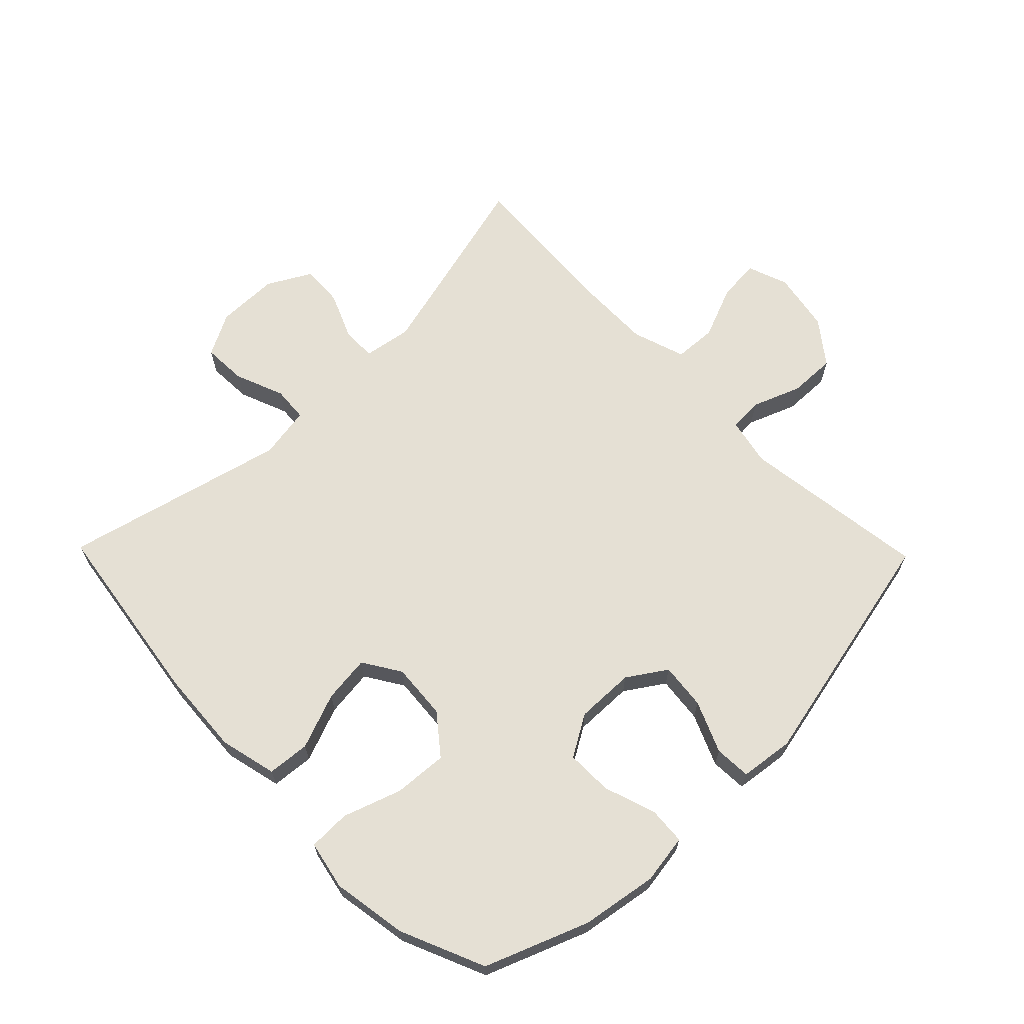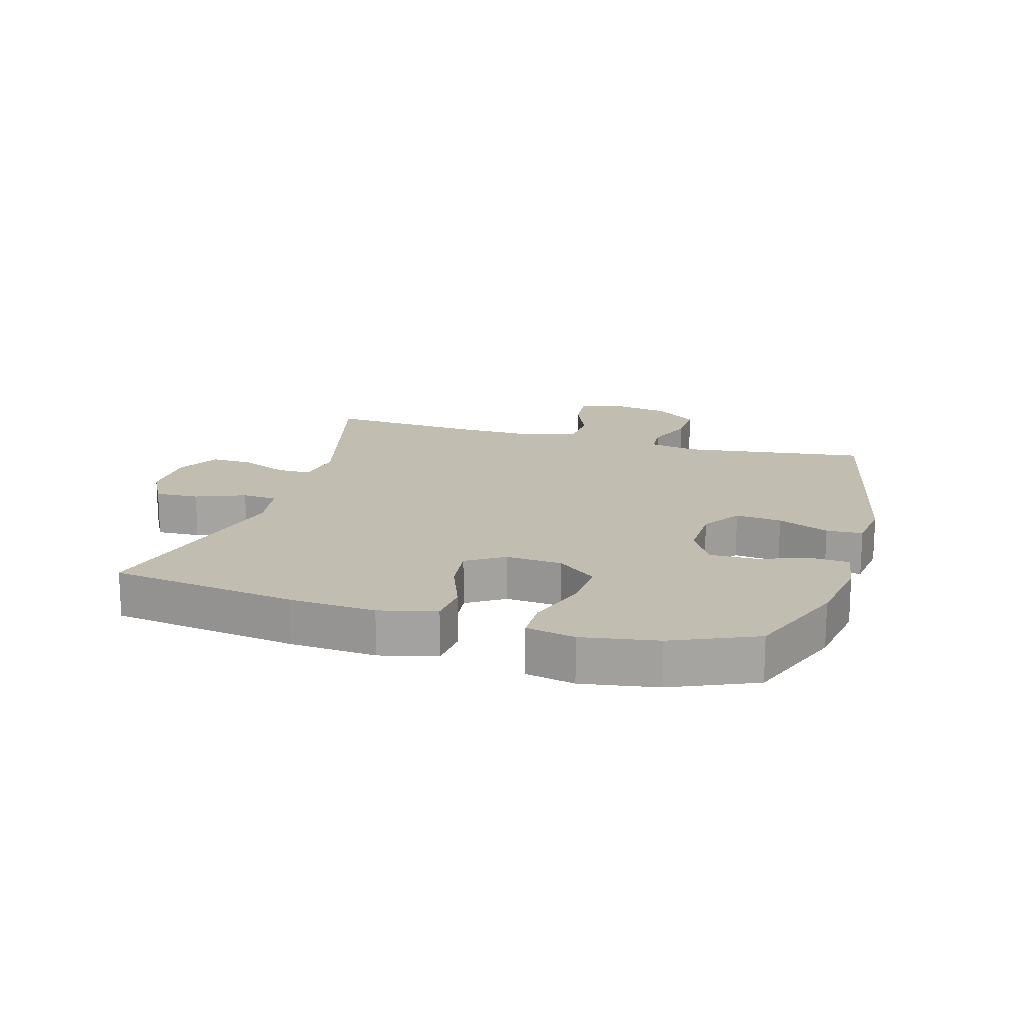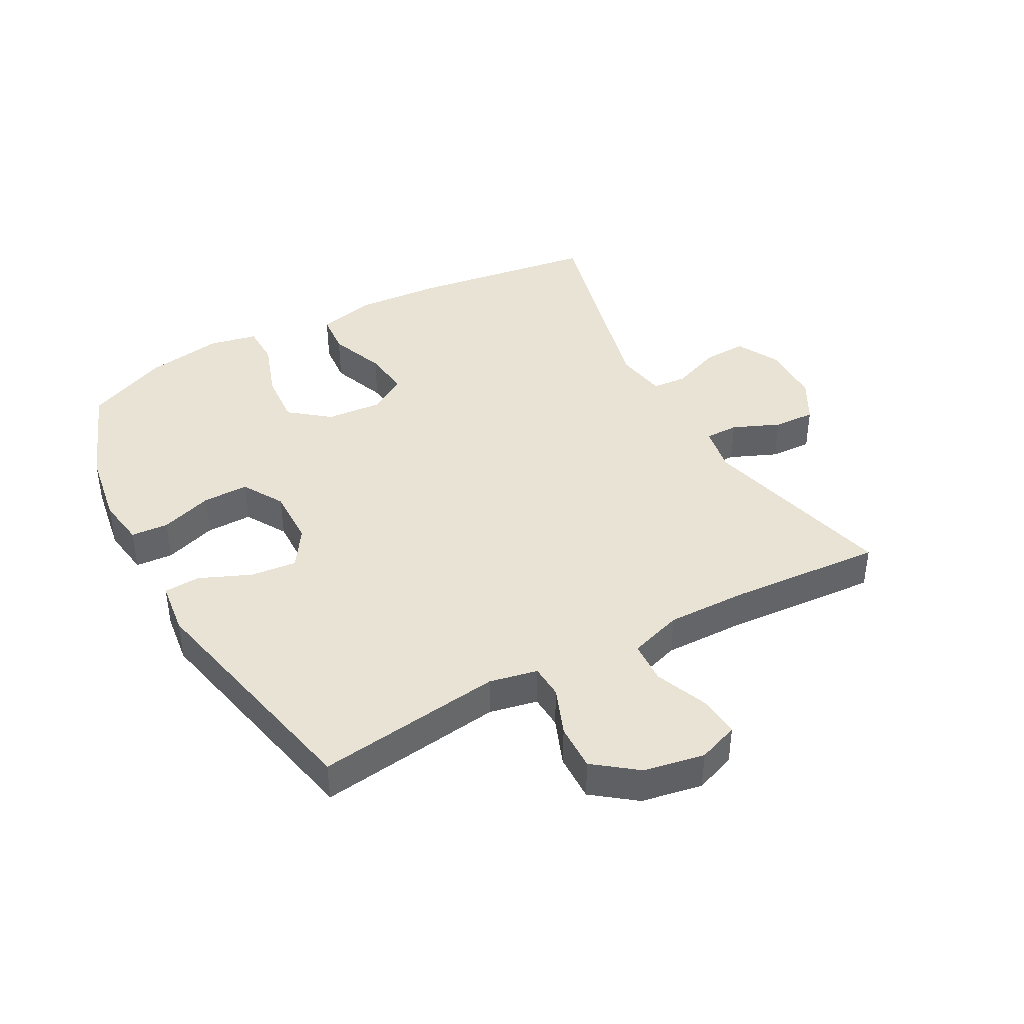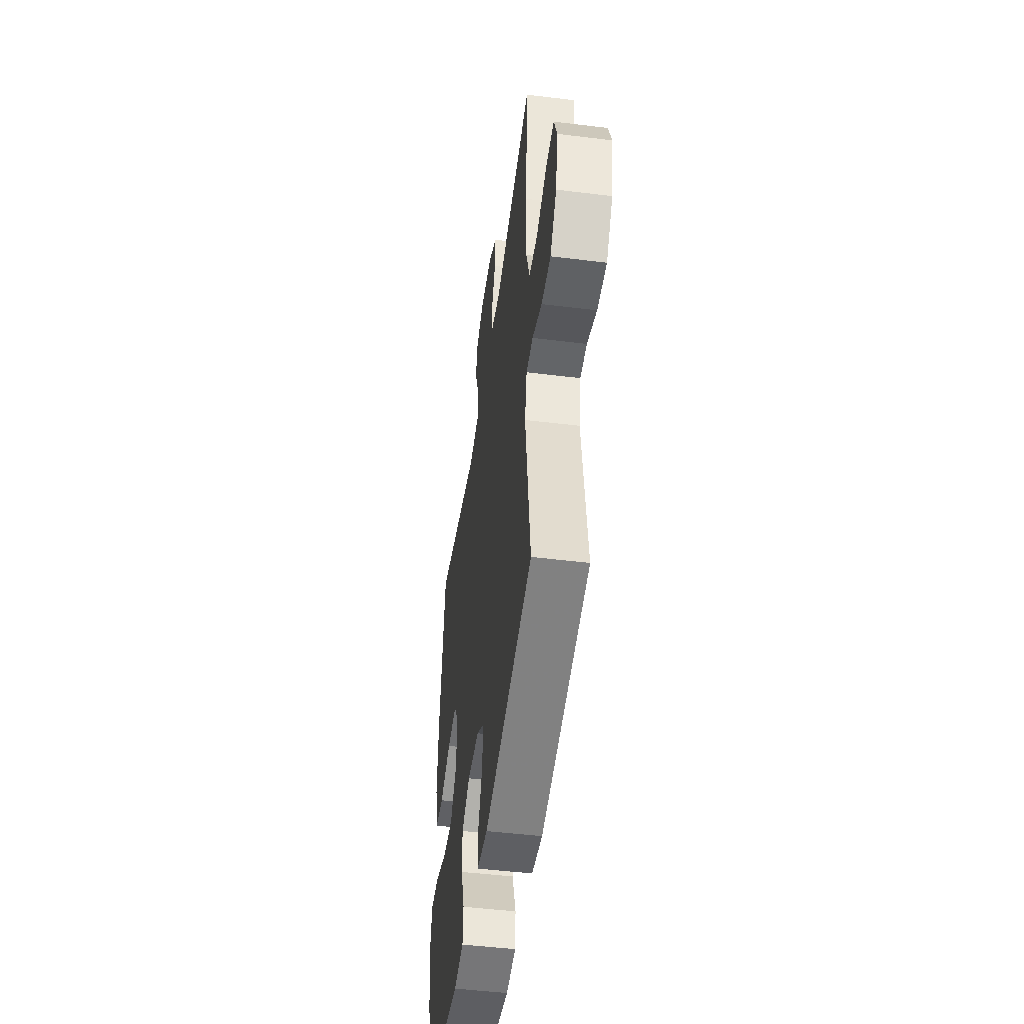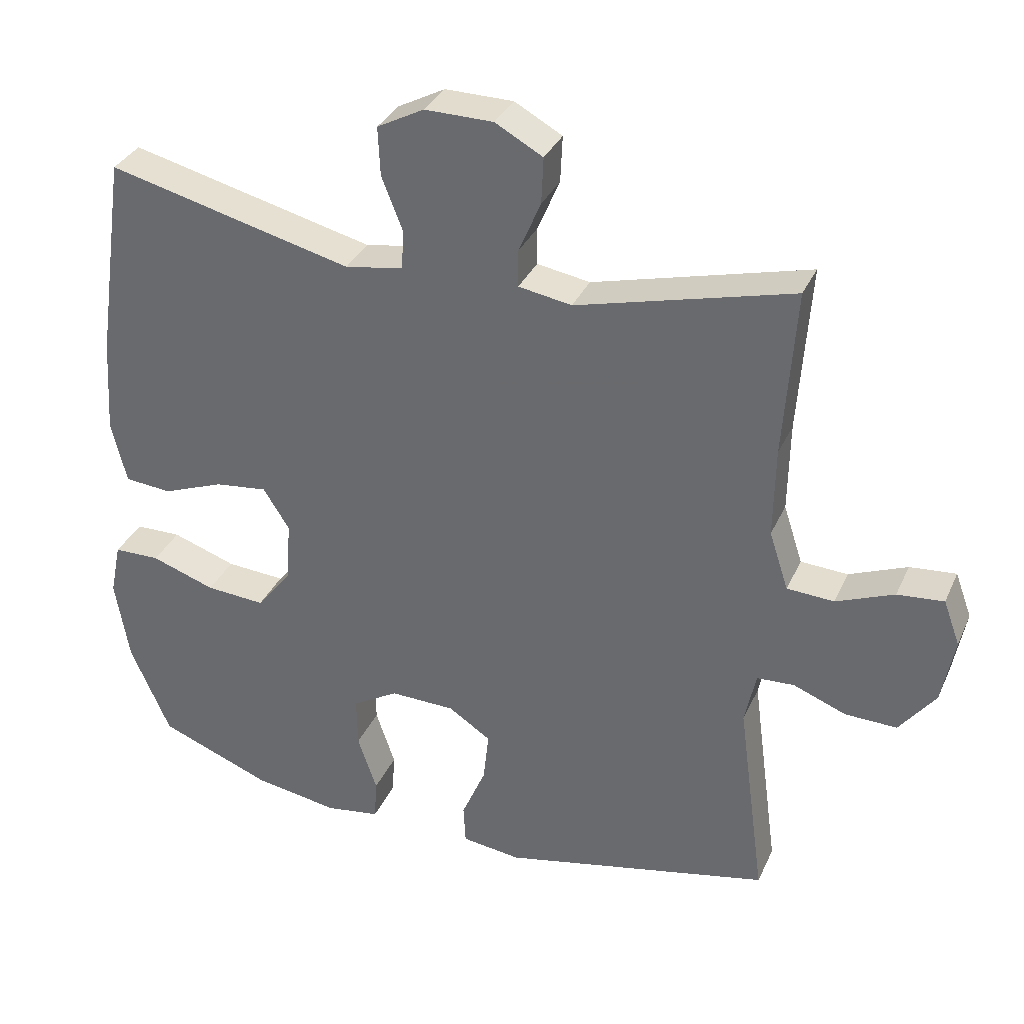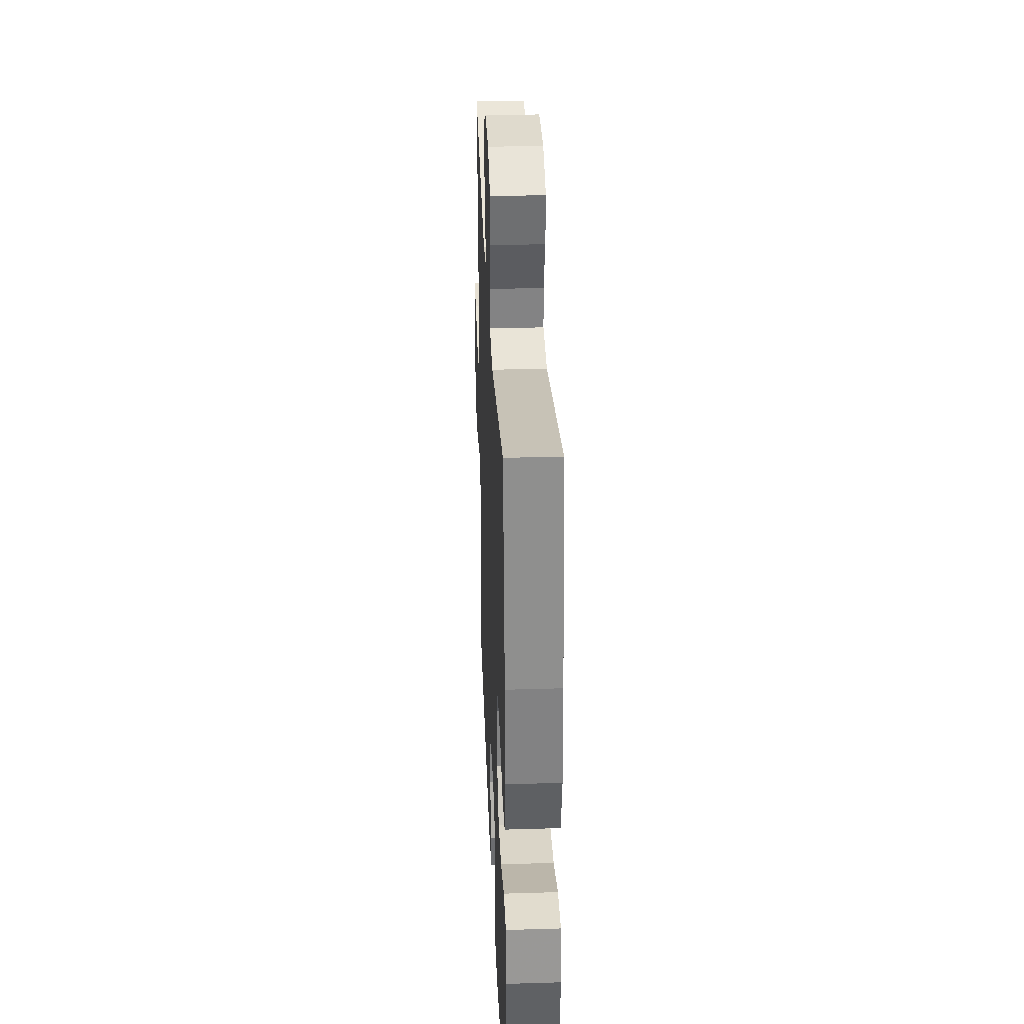
<metadata>
{"format":"obj","ext":"obj","renderer":"f3d","projection":"perspective","resolution":1024,"background":"white","views":[{"elev":65.9,"azim":135.7,"up":"+Y"},{"elev":16.9,"azim":106.2,"up":"+Y"},{"elev":41.2,"azim":-118.6,"up":"+Y"},{"elev":-48.2,"azim":-97.9,"up":"+Z"},{"elev":33.6,"azim":-158.3,"up":"+Z"},{"elev":33.2,"azim":87.6,"up":"+Z"}]}
</metadata>
<code>
v -0.5 0.07 0.5
v -0.187 0.07 0.419
v -0.11 0.07 0.432
v -0.11 0.07 0.486
v -0.142 0.07 0.561
v -0.145 0.07 0.628
v -0.076 0.07 0.666
v 0.023 0.07 0.667
v 0.091 0.07 0.631
v 0.088 0.07 0.561
v 0.057 0.07 0.482
v 0.061 0.07 0.426
v 0.145 0.07 0.412
v 0.5 0.07 0.5
v 0.543 0.07 0.201
v 0.552 0.07 0.063
v 0.53 0.07 -0.028
v 0.462 0.07 -0.034
v 0.373 0.07 0
v 0.297 0.07 0.009
v 0.259 0.07 -0.051
v 0.266 0.07 -0.141
v 0.316 0.07 -0.204
v 0.402 0.07 -0.198
v 0.495 0.07 -0.166
v 0.562 0.07 -0.167
v 0.578 0.07 -0.245
v 0.558 0.07 -0.366
v 0.5 0.07 -0.5
v 0.336 0.07 -0.564
v 0.214 0.07 -0.584
v 0.135 0.07 -0.572
v 0.131 0.07 -0.512
v 0.159 0.07 -0.429
v 0.16 0.07 -0.355
v 0.094 0.07 -0.316
v 0 0.07 -0.318
v -0.062 0.07 -0.359
v -0.054 0.07 -0.433
v -0.019 0.07 -0.515
v -0.022 0.07 -0.573
v -0.108 0.07 -0.584
v -0.5 0.07 -0.5
v -0.46 0.07 -0.202
v -0.476 0.07 -0.125
v -0.53 0.07 -0.122
v -0.607 0.07 -0.152
v -0.682 0.07 -0.154
v -0.734 0.07 -0.086
v -0.752 0.07 0.011
v -0.728 0.07 0.076
v -0.661 0.07 0.07
v -0.577 0.07 0.036
v -0.509 0.07 0.04
v -0.481 0.07 0.125
v -0.483 0.07 0.256
v -0.5 0 0.5
v -0.187 0 0.419
v -0.11 0 0.432
v -0.11 0 0.486
v -0.142 0 0.561
v -0.145 0 0.628
v -0.076 0 0.666
v 0.023 0 0.667
v 0.091 0 0.631
v 0.088 0 0.561
v 0.057 0 0.482
v 0.061 0 0.426
v 0.145 0 0.412
v 0.5 0 0.5
v 0.543 0 0.201
v 0.552 0 0.063
v 0.53 0 -0.028
v 0.462 0 -0.034
v 0.373 0 0
v 0.297 0 0.009
v 0.259 0 -0.051
v 0.266 0 -0.141
v 0.316 0 -0.204
v 0.402 0 -0.198
v 0.495 0 -0.166
v 0.562 0 -0.167
v 0.578 0 -0.245
v 0.558 0 -0.366
v 0.5 0 -0.5
v 0.336 0 -0.564
v 0.214 0 -0.584
v 0.135 0 -0.572
v 0.131 0 -0.512
v 0.159 0 -0.429
v 0.16 0 -0.355
v 0.094 0 -0.316
v 0 0 -0.318
v -0.062 0 -0.359
v -0.054 0 -0.433
v -0.019 0 -0.515
v -0.022 0 -0.573
v -0.108 0 -0.584
v -0.5 0 -0.5
v -0.46 0 -0.202
v -0.476 0 -0.125
v -0.53 0 -0.122
v -0.607 0 -0.152
v -0.682 0 -0.154
v -0.734 0 -0.086
v -0.752 0 0.011
v -0.728 0 0.076
v -0.661 0 0.07
v -0.577 0 0.036
v -0.509 0 0.04
v -0.481 0 0.125
v -0.483 0 0.256
f 51 52 53
f 50 51 53
f 49 50 53
f 48 49 53
f 47 48 53
f 46 47 53
f 45 46 53 54
f 44 45 54 55
f 42 43 44
f 41 42 44
f 40 41 44
f 39 40 44
f 44 55 56
f 39 44 56
f 38 39 56
f 32 33 34
f 31 32 34
f 30 31 34
f 29 30 34
f 28 29 34
f 27 28 34
f 26 27 34
f 25 26 34
f 24 25 34
f 23 24 34 35
f 22 23 35 36
f 17 18 19
f 16 17 19
f 15 16 19
f 14 15 19
f 13 14 19
f 12 13 19 20
f 9 10 11
f 8 9 11
f 7 8 11
f 6 7 11
f 5 6 11
f 4 5 11
f 3 4 11 12
f 12 20 21
f 3 12 21
f 2 3 21
f 2 21 22
f 1 2 22
f 56 1 22
f 38 56 22
f 37 38 22
f 22 36 37
f 109 108 107
f 109 107 106
f 109 106 105
f 109 105 104
f 109 104 103
f 109 103 102
f 110 109 102 101
f 111 110 101 100
f 100 99 98
f 100 98 97
f 100 97 96
f 100 96 95
f 112 111 100
f 112 100 95
f 112 95 94
f 90 89 88
f 90 88 87
f 90 87 86
f 90 86 85
f 90 85 84
f 90 84 83
f 90 83 82
f 90 82 81
f 90 81 80
f 91 90 80 79
f 92 91 79 78
f 75 74 73
f 75 73 72
f 75 72 71
f 75 71 70
f 75 70 69
f 76 75 69 68
f 67 66 65
f 67 65 64
f 67 64 63
f 67 63 62
f 67 62 61
f 67 61 60
f 68 67 60 59
f 77 76 68
f 77 68 59
f 77 59 58
f 78 77 58
f 78 58 57
f 78 57 112
f 78 112 94
f 78 94 93
f 93 92 78
f 1 57 58 2
f 2 58 59 3
f 3 59 60 4
f 4 60 61 5
f 5 61 62 6
f 6 62 63 7
f 7 63 64 8
f 8 64 65 9
f 9 65 66 10
f 10 66 67 11
f 11 67 68 12
f 12 68 69 13
f 13 69 70 14
f 14 70 71 15
f 15 71 72 16
f 16 72 73 17
f 17 73 74 18
f 18 74 75 19
f 19 75 76 20
f 20 76 77 21
f 21 77 78 22
f 22 78 79 23
f 23 79 80 24
f 24 80 81 25
f 25 81 82 26
f 26 82 83 27
f 27 83 84 28
f 28 84 85 29
f 29 85 86 30
f 30 86 87 31
f 31 87 88 32
f 32 88 89 33
f 33 89 90 34
f 34 90 91 35
f 35 91 92 36
f 36 92 93 37
f 37 93 94 38
f 38 94 95 39
f 39 95 96 40
f 40 96 97 41
f 41 97 98 42
f 42 98 99 43
f 43 99 100 44
f 44 100 101 45
f 45 101 102 46
f 46 102 103 47
f 47 103 104 48
f 48 104 105 49
f 49 105 106 50
f 50 106 107 51
f 51 107 108 52
f 52 108 109 53
f 53 109 110 54
f 54 110 111 55
f 55 111 112 56
f 56 112 57 1

</code>
